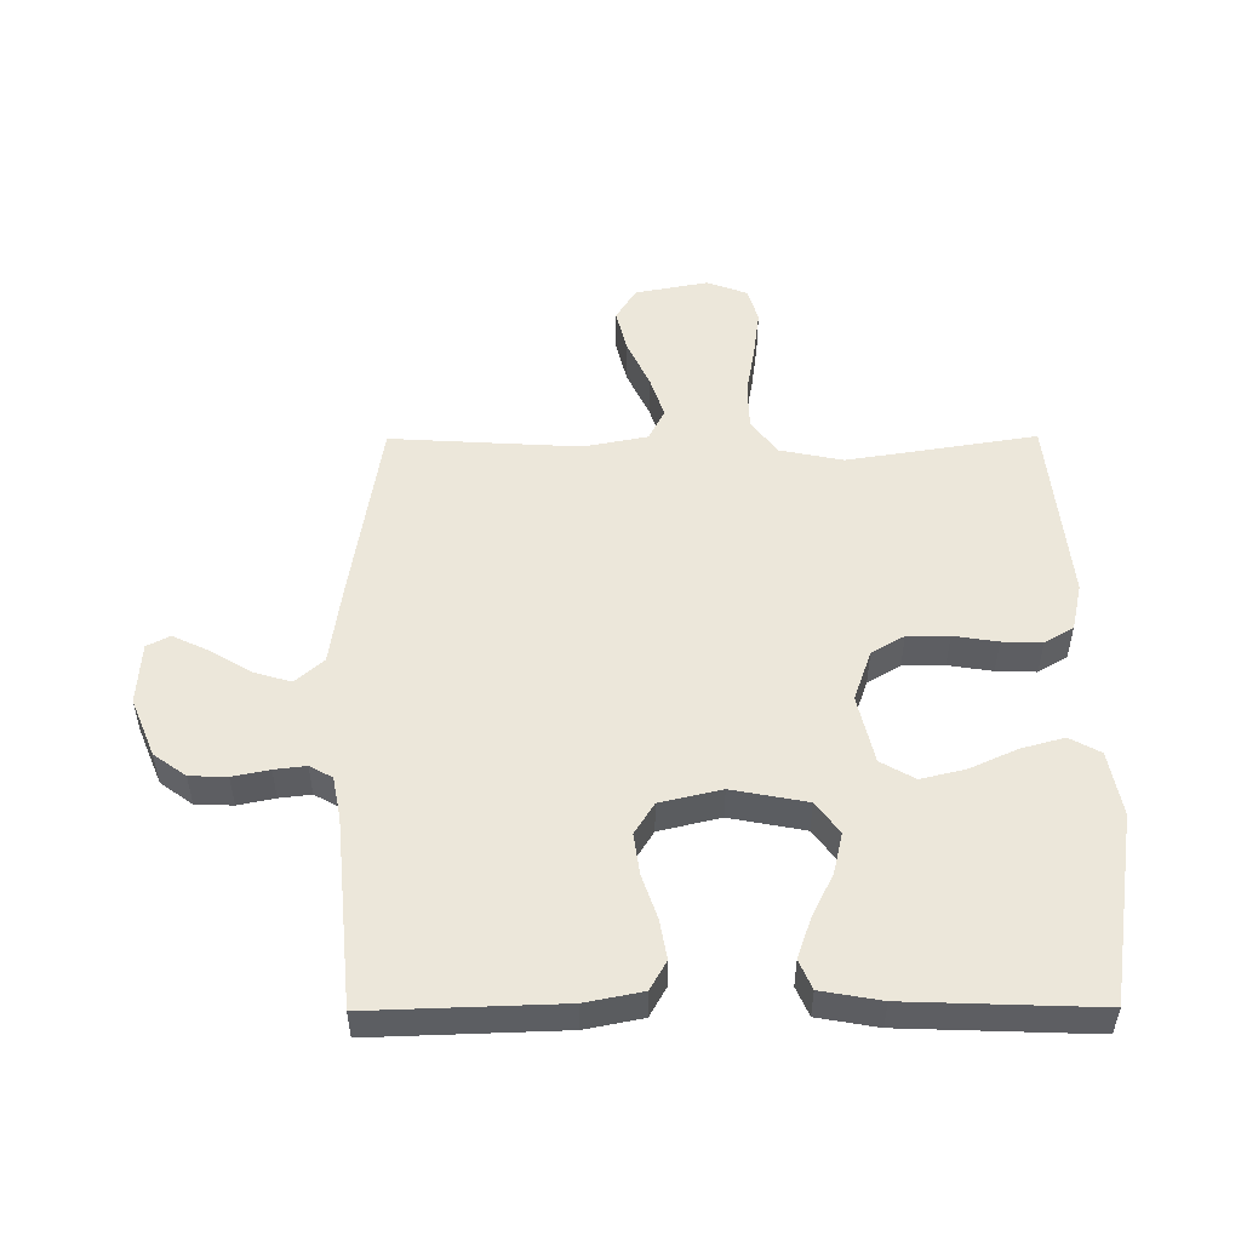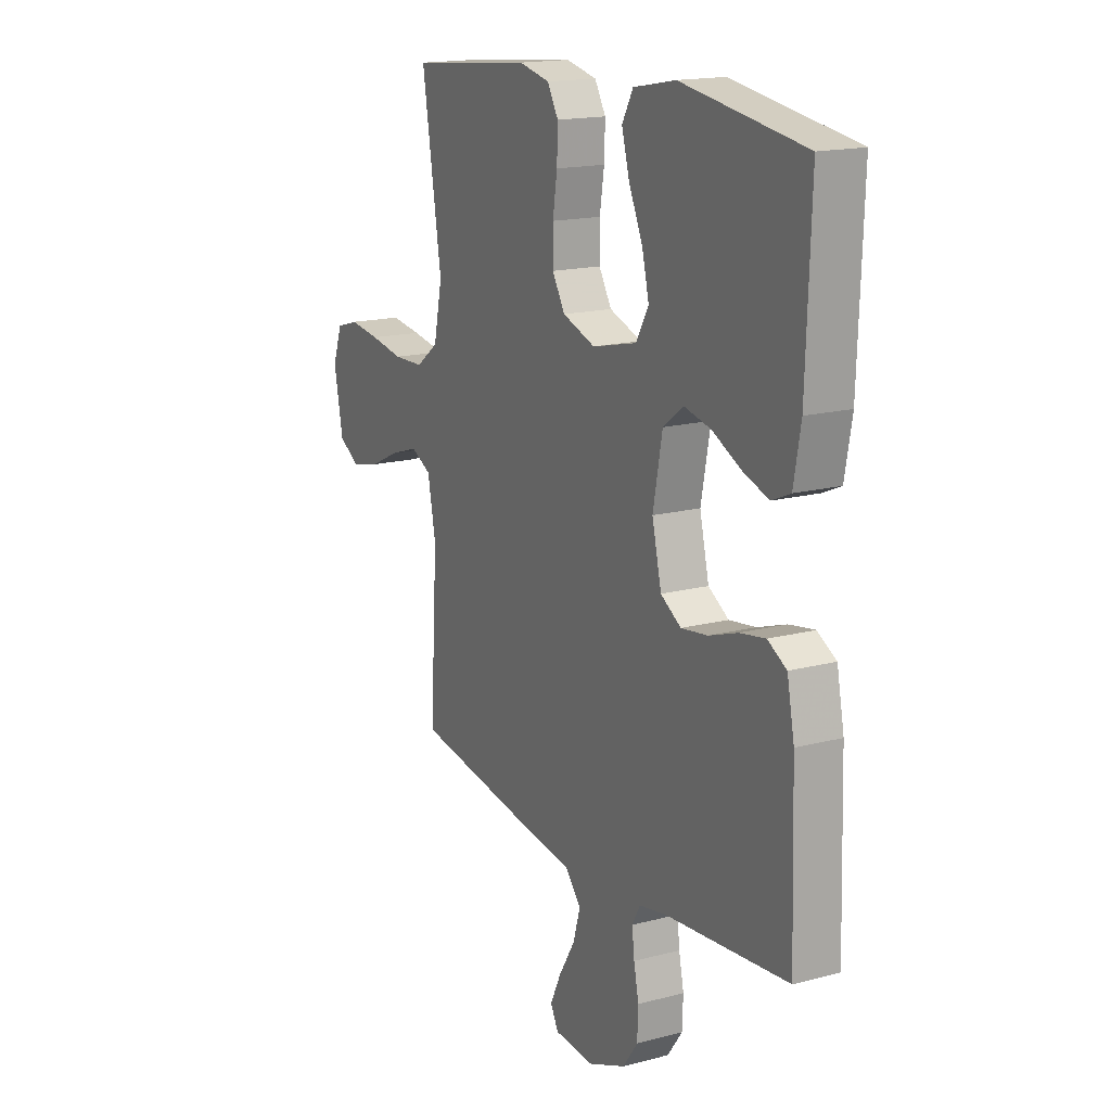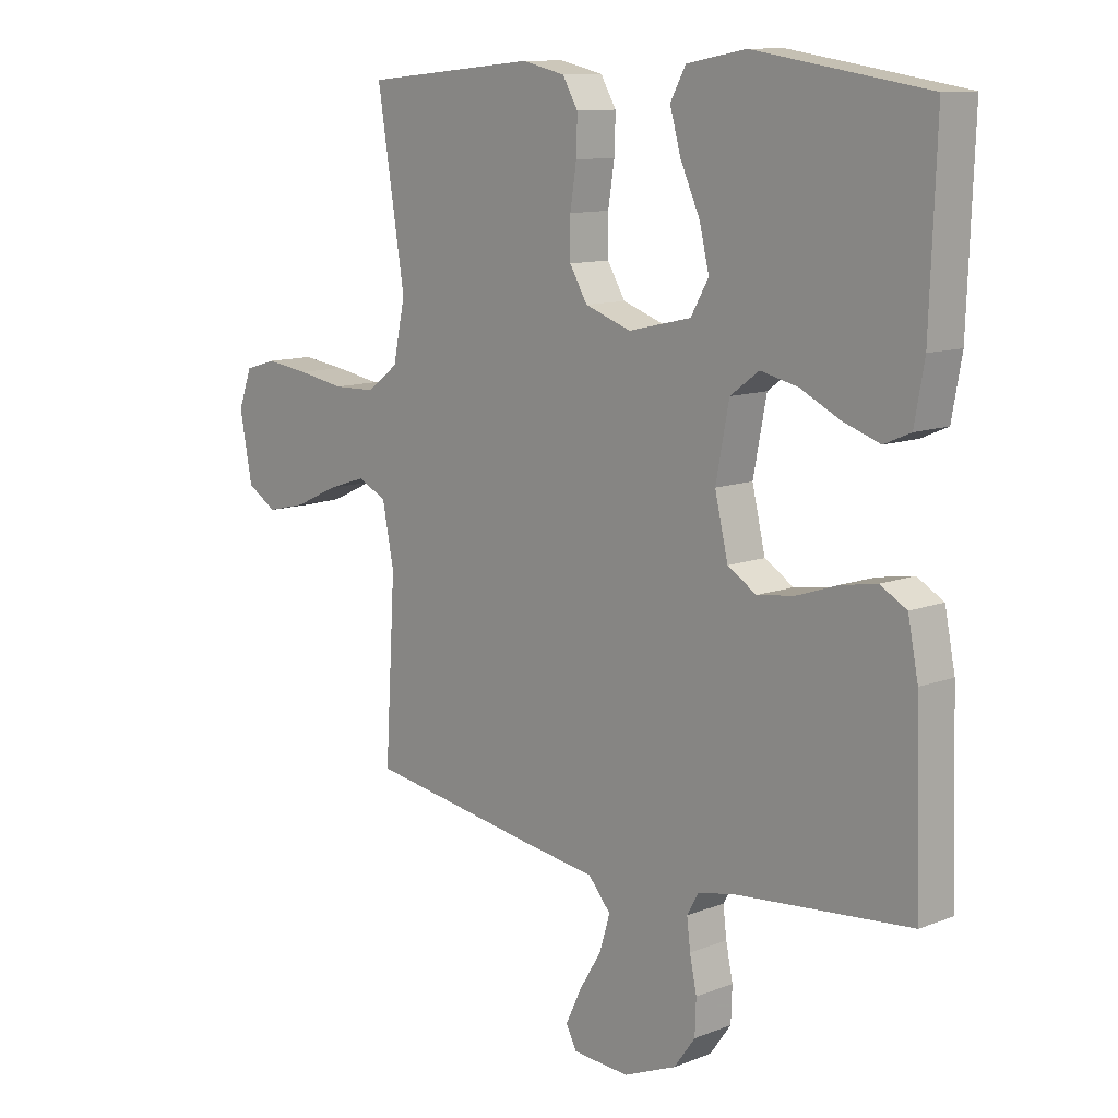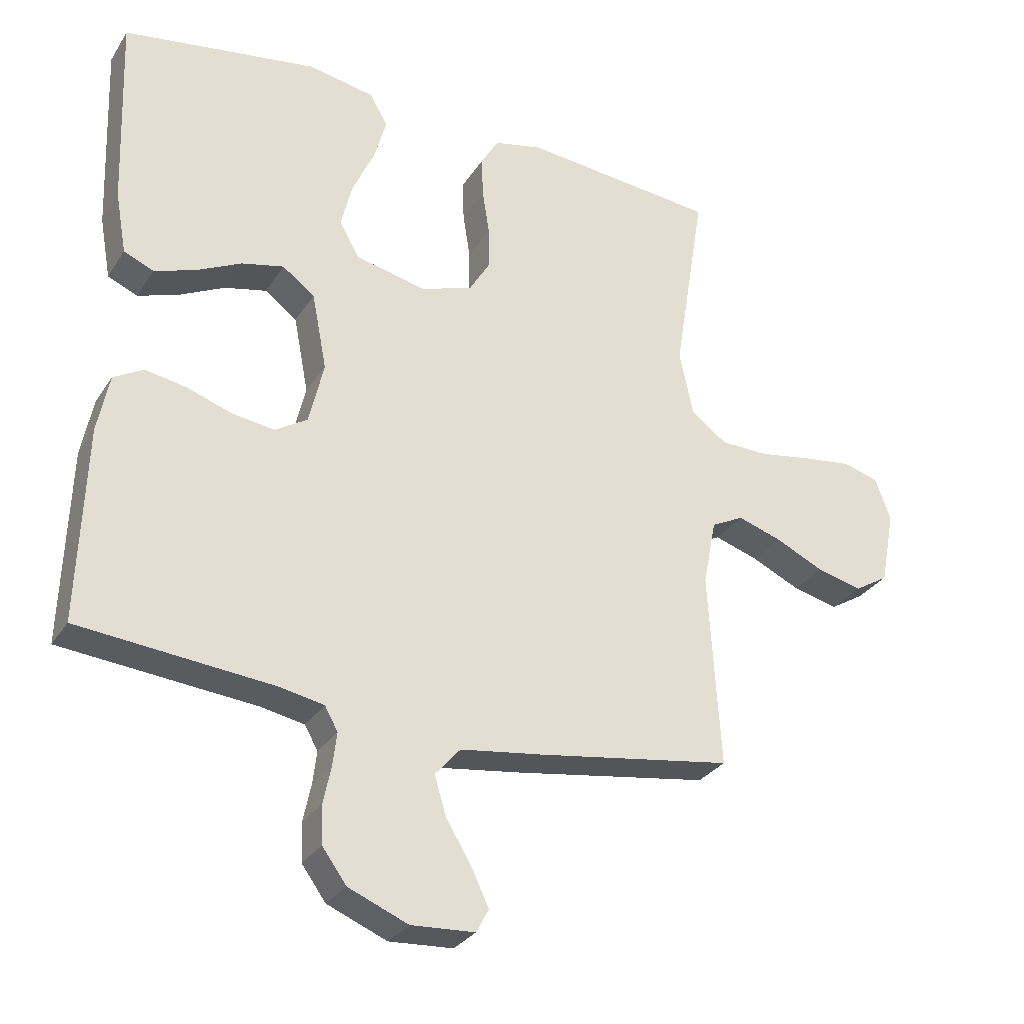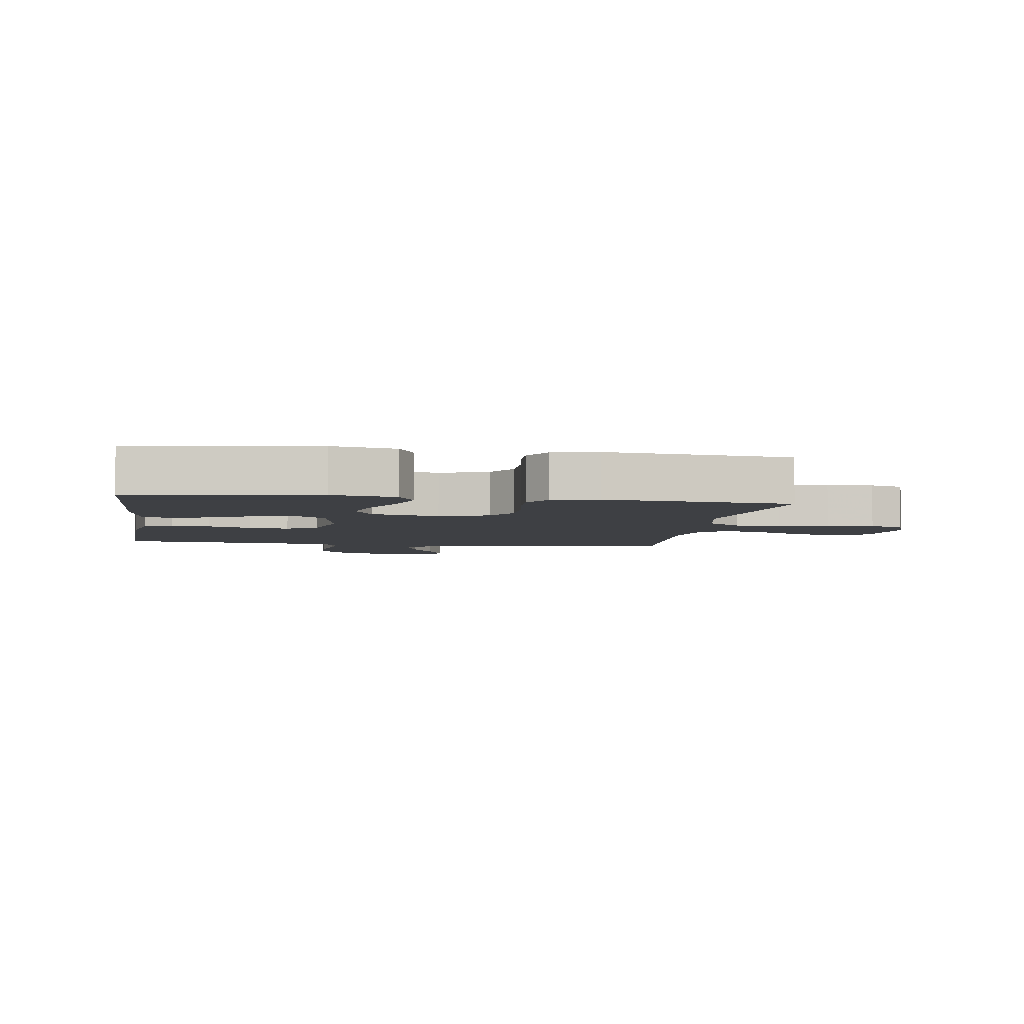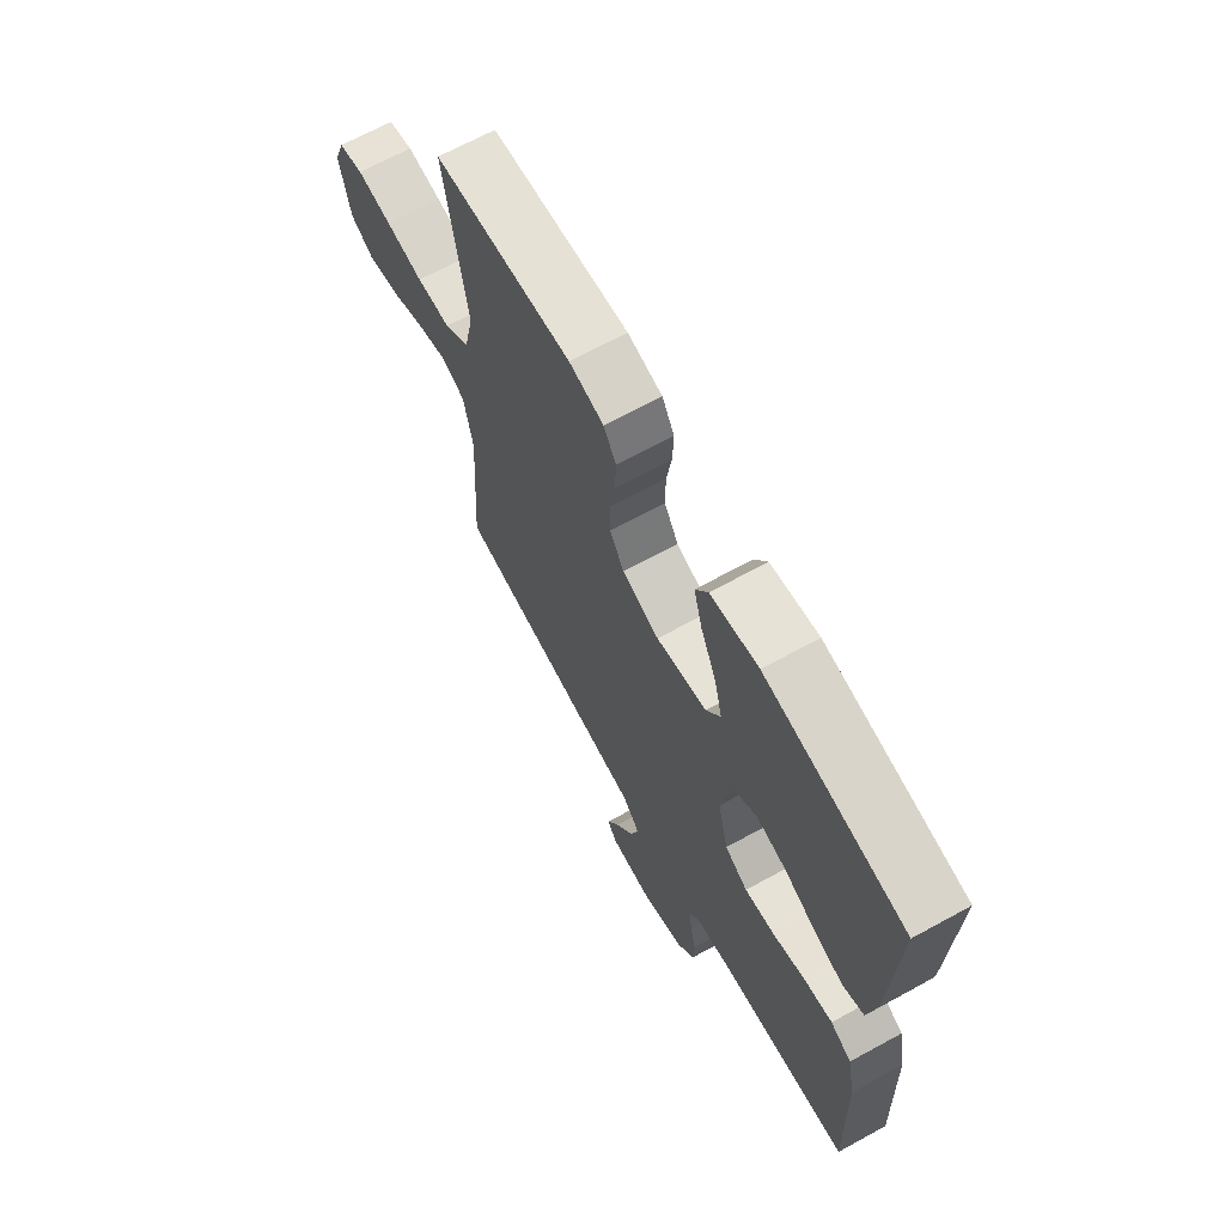
<metadata>
{"format":"obj","ext":"obj","renderer":"f3d","projection":"perspective","resolution":1024,"background":"white","views":[{"elev":51.6,"azim":-90.3,"up":"+Y"},{"elev":16.6,"azim":-118.1,"up":"+Z"},{"elev":11.1,"azim":-133.5,"up":"+Z"},{"elev":-29.7,"azim":-26.8,"up":"+Z"},{"elev":-4.6,"azim":-8.6,"up":"+Y"},{"elev":67.9,"azim":-118.7,"up":"+Z"}]}
</metadata>
<code>
v -0.5 0.07 -0.5
v -0.49 0.07 -0.2
v -0.472 0.07 -0.11
v -0.426 0.07 -0.084
v -0.363 0.07 -0.095
v -0.293 0.07 -0.119
v -0.228 0.07 -0.128
v -0.178 0.07 -0.097
v -0.155 0.07 0
v -0.178 0.07 0.119
v -0.228 0.07 0.156
v -0.293 0.07 0.141
v -0.362 0.07 0.107
v -0.426 0.07 0.085
v -0.472 0.07 0.105
v -0.489 0.07 0.2
v -0.5 0.07 0.5
v -0.2 0.07 0.547
v -0.097 0.07 0.528
v -0.07 0.07 0.479
v -0.089 0.07 0.411
v -0.123 0.07 0.336
v -0.14 0.07 0.266
v -0.109 0.07 0.212
v 0 0.07 0.187
v 0.08 0.07 0.215
v 0.111 0.07 0.267
v 0.111 0.07 0.333
v 0.1 0.07 0.403
v 0.098 0.07 0.466
v 0.125 0.07 0.512
v 0.2 0.07 0.529
v 0.5 0.07 0.5
v 0.452 0.07 0.2
v 0.473 0.07 0.1
v 0.528 0.07 0.059
v 0.602 0.07 0.057
v 0.684 0.07 0.071
v 0.76 0.07 0.081
v 0.815 0.07 0.065
v 0.839 0.07 0
v 0.817 0.07 -0.115
v 0.765 0.07 -0.147
v 0.695 0.07 -0.13
v 0.62 0.07 -0.095
v 0.552 0.07 -0.073
v 0.502 0.07 -0.098
v 0.482 0.07 -0.2
v 0.5 0.07 -0.5
v 0.2 0.07 -0.547
v 0.072 0.07 -0.565
v 0.033 0.07 -0.61
v 0.051 0.07 -0.67
v 0.09 0.07 -0.734
v 0.117 0.07 -0.791
v 0.098 0.07 -0.827
v 0 0.07 -0.833
v -0.092 0.07 -0.795
v -0.129 0.07 -0.744
v -0.131 0.07 -0.685
v -0.119 0.07 -0.627
v -0.113 0.07 -0.577
v -0.133 0.07 -0.541
v -0.2 0.07 -0.528
v -0.5 0 -0.5
v -0.49 0 -0.2
v -0.472 0 -0.11
v -0.426 0 -0.084
v -0.363 0 -0.095
v -0.293 0 -0.119
v -0.228 0 -0.128
v -0.178 0 -0.097
v -0.155 0 0
v -0.178 0 0.119
v -0.228 0 0.156
v -0.293 0 0.141
v -0.362 0 0.107
v -0.426 0 0.085
v -0.472 0 0.105
v -0.489 0 0.2
v -0.5 0 0.5
v -0.2 0 0.547
v -0.097 0 0.528
v -0.07 0 0.479
v -0.089 0 0.411
v -0.123 0 0.336
v -0.14 0 0.266
v -0.109 0 0.212
v 0 0 0.187
v 0.08 0 0.215
v 0.111 0 0.267
v 0.111 0 0.333
v 0.1 0 0.403
v 0.098 0 0.466
v 0.125 0 0.512
v 0.2 0 0.529
v 0.5 0 0.5
v 0.452 0 0.2
v 0.473 0 0.1
v 0.528 0 0.059
v 0.602 0 0.057
v 0.684 0 0.071
v 0.76 0 0.081
v 0.815 0 0.065
v 0.839 0 0
v 0.817 0 -0.115
v 0.765 0 -0.147
v 0.695 0 -0.13
v 0.62 0 -0.095
v 0.552 0 -0.073
v 0.502 0 -0.098
v 0.482 0 -0.2
v 0.5 0 -0.5
v 0.2 0 -0.547
v 0.072 0 -0.565
v 0.033 0 -0.61
v 0.051 0 -0.67
v 0.09 0 -0.734
v 0.117 0 -0.791
v 0.098 0 -0.827
v 0 0 -0.833
v -0.092 0 -0.795
v -0.129 0 -0.744
v -0.131 0 -0.685
v -0.119 0 -0.627
v -0.113 0 -0.577
v -0.133 0 -0.541
v -0.2 0 -0.528
f 58 59 60 61
f 58 61 62
f 57 58 62
f 56 57 62
f 53 54 55 56
f 52 53 56 62
f 51 52 62 63
f 48 49 50 51
f 47 48 51 63
f 42 43 44 45
f 42 45 46
f 41 42 46
f 40 41 46
f 37 38 39 40
f 37 40 46 47
f 31 32 33 34
f 31 34 35
f 28 29 30 31
f 27 28 31 35
f 26 27 35 36
f 19 20 21 22
f 19 22 23
f 18 19 23
f 17 18 23
f 16 17 23 24
f 12 13 14 15
f 11 12 15 16
f 3 4 5 6
f 3 6 7
f 64 1 2 3
f 64 3 7
f 63 64 7 8
f 36 37 47 63
f 25 26 36 63
f 25 63 8 9
f 11 16 24 25
f 10 11 25
f 9 10 25
f 125 124 123 122
f 126 125 122
f 126 122 121
f 126 121 120
f 120 119 118 117
f 126 120 117 116
f 127 126 116 115
f 115 114 113 112
f 127 115 112 111
f 109 108 107 106
f 110 109 106
f 110 106 105
f 110 105 104
f 104 103 102 101
f 111 110 104 101
f 98 97 96 95
f 99 98 95
f 95 94 93 92
f 99 95 92 91
f 100 99 91 90
f 86 85 84 83
f 87 86 83
f 87 83 82
f 87 82 81
f 88 87 81 80
f 79 78 77 76
f 80 79 76 75
f 70 69 68 67
f 71 70 67
f 67 66 65 128
f 71 67 128
f 72 71 128 127
f 127 111 101 100
f 127 100 90 89
f 73 72 127 89
f 89 88 80 75
f 89 75 74
f 89 74 73
f 1 65 66 2
f 2 66 67 3
f 3 67 68 4
f 4 68 69 5
f 5 69 70 6
f 6 70 71 7
f 7 71 72 8
f 8 72 73 9
f 9 73 74 10
f 10 74 75 11
f 11 75 76 12
f 12 76 77 13
f 13 77 78 14
f 14 78 79 15
f 15 79 80 16
f 16 80 81 17
f 17 81 82 18
f 18 82 83 19
f 19 83 84 20
f 20 84 85 21
f 21 85 86 22
f 22 86 87 23
f 23 87 88 24
f 24 88 89 25
f 25 89 90 26
f 26 90 91 27
f 27 91 92 28
f 28 92 93 29
f 29 93 94 30
f 30 94 95 31
f 31 95 96 32
f 32 96 97 33
f 33 97 98 34
f 34 98 99 35
f 35 99 100 36
f 36 100 101 37
f 37 101 102 38
f 38 102 103 39
f 39 103 104 40
f 40 104 105 41
f 41 105 106 42
f 42 106 107 43
f 43 107 108 44
f 44 108 109 45
f 45 109 110 46
f 46 110 111 47
f 47 111 112 48
f 48 112 113 49
f 49 113 114 50
f 50 114 115 51
f 51 115 116 52
f 52 116 117 53
f 53 117 118 54
f 54 118 119 55
f 55 119 120 56
f 56 120 121 57
f 57 121 122 58
f 58 122 123 59
f 59 123 124 60
f 60 124 125 61
f 61 125 126 62
f 62 126 127 63
f 63 127 128 64
f 64 128 65 1

</code>
